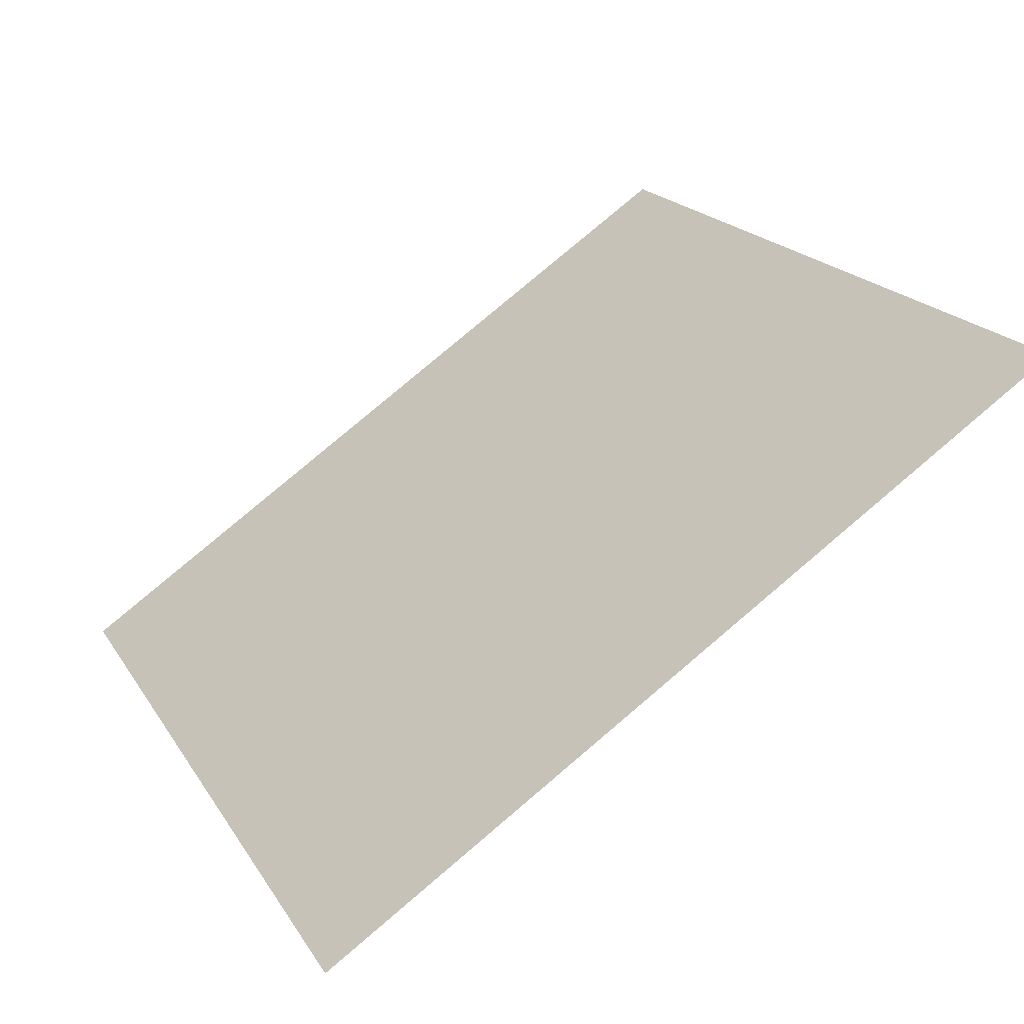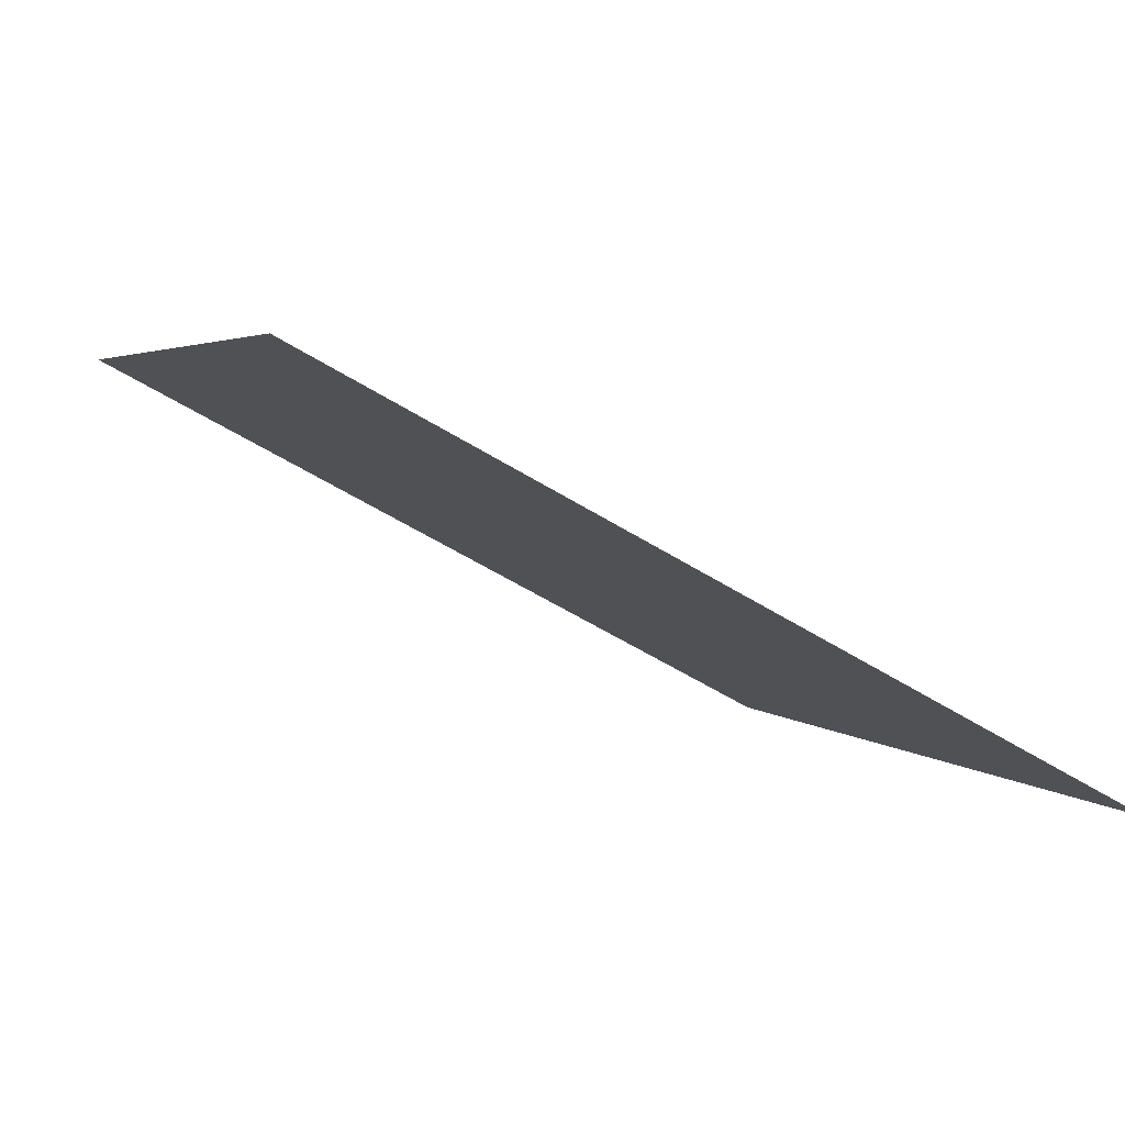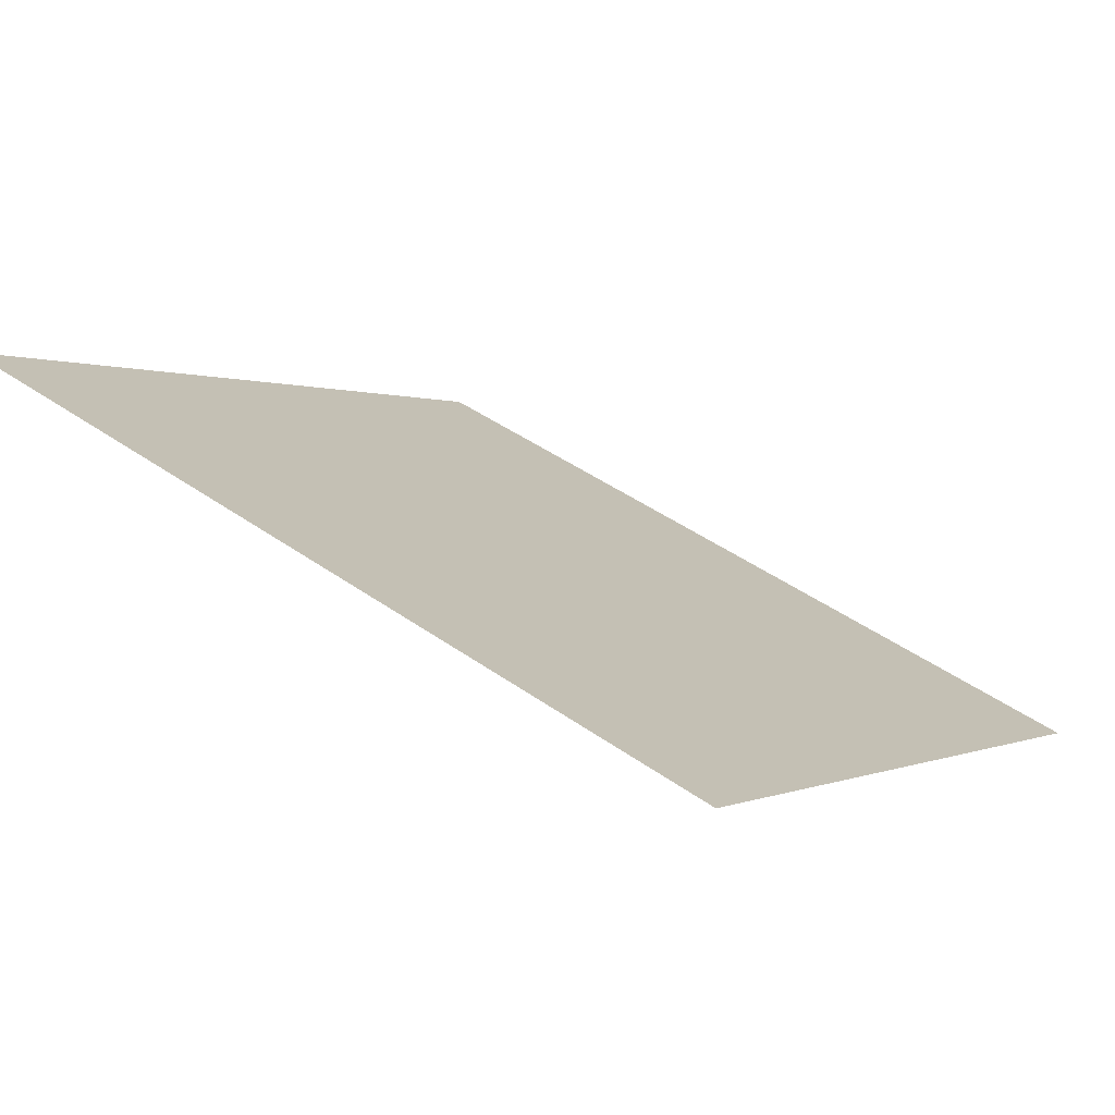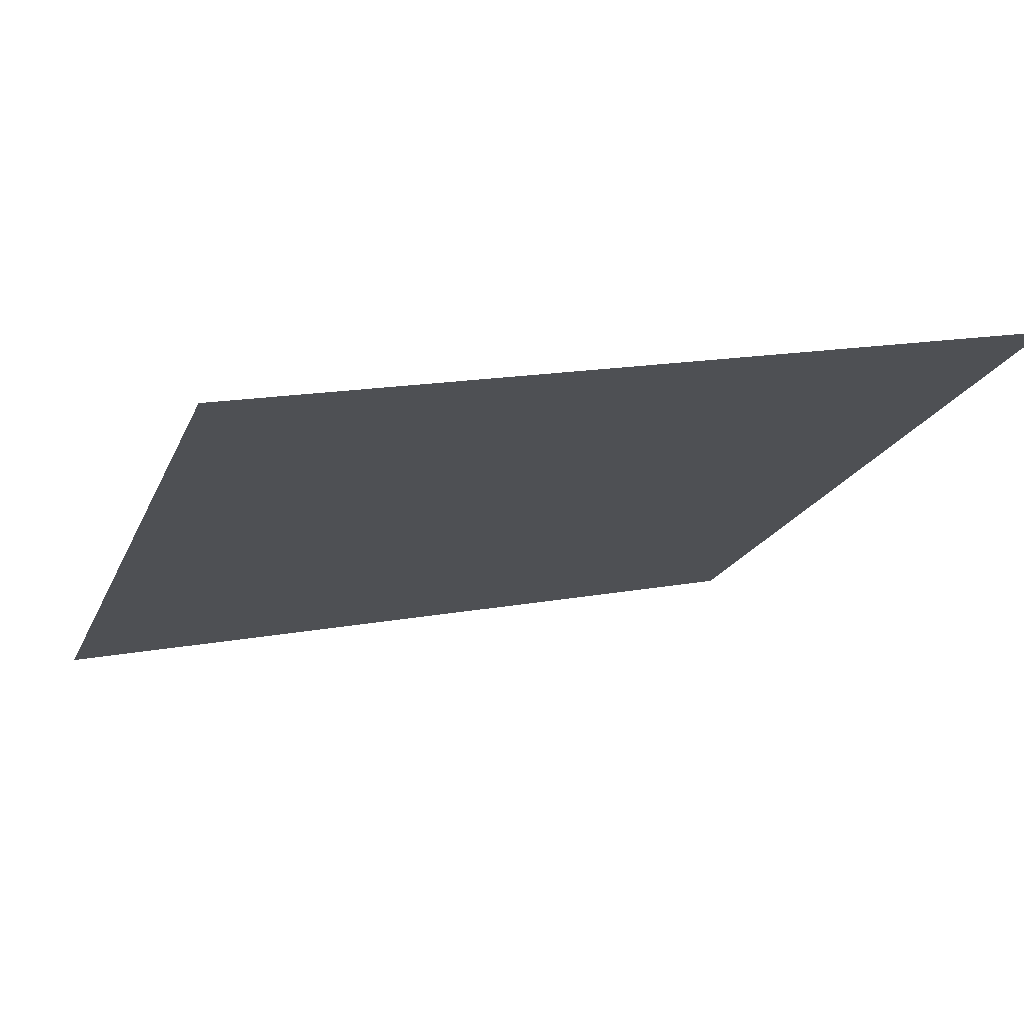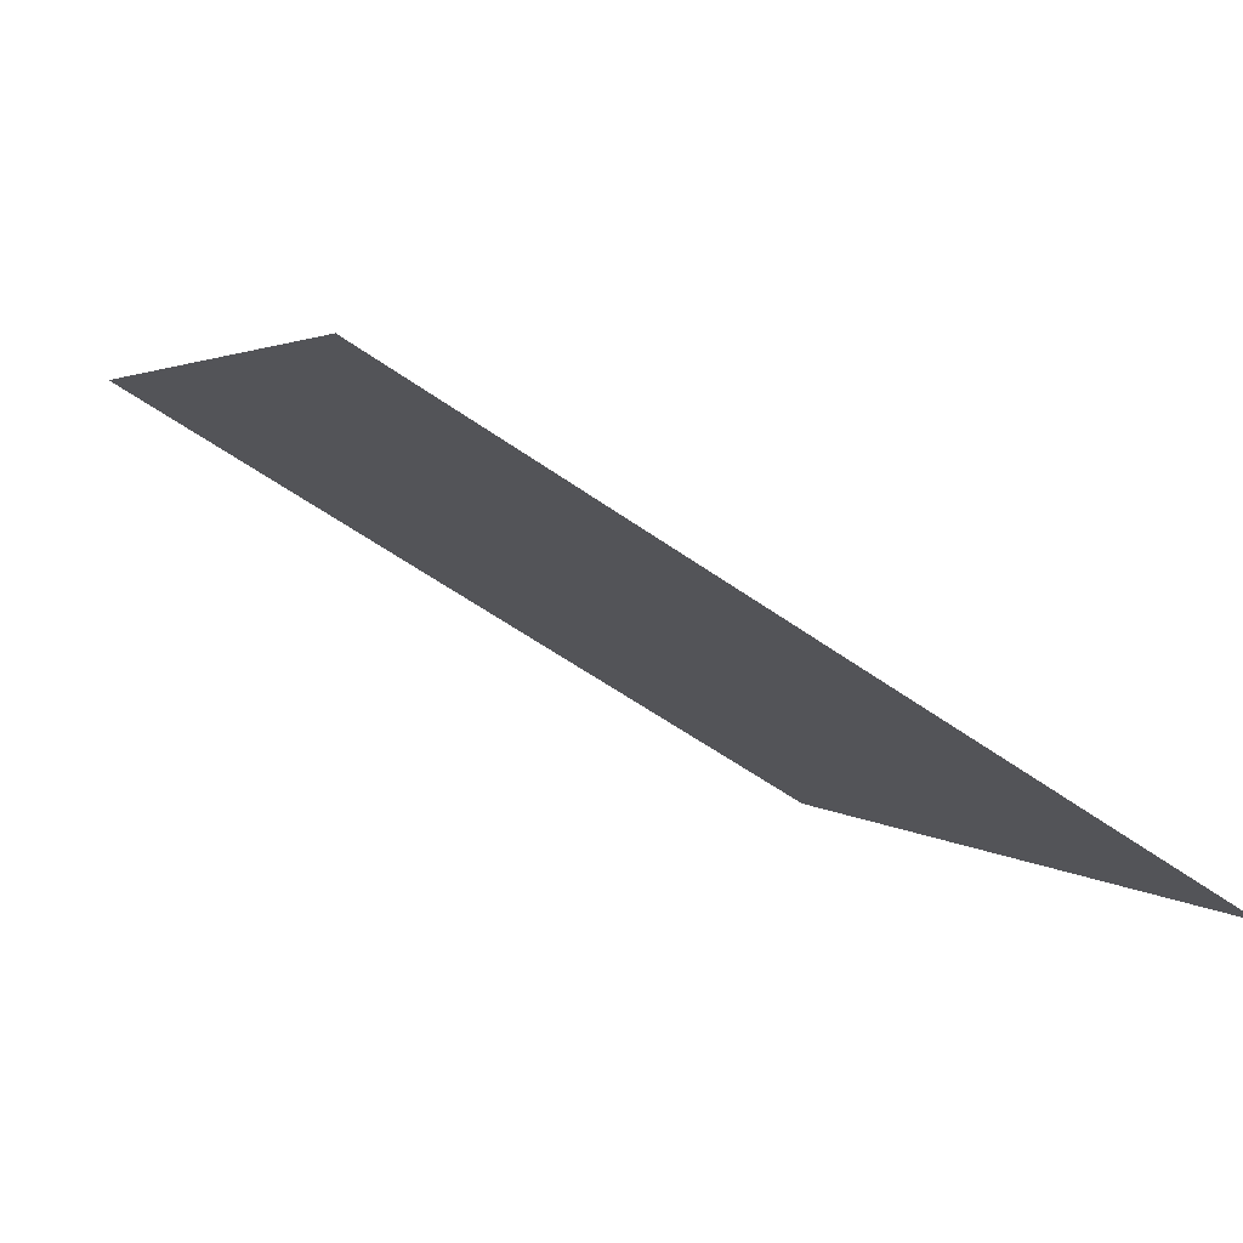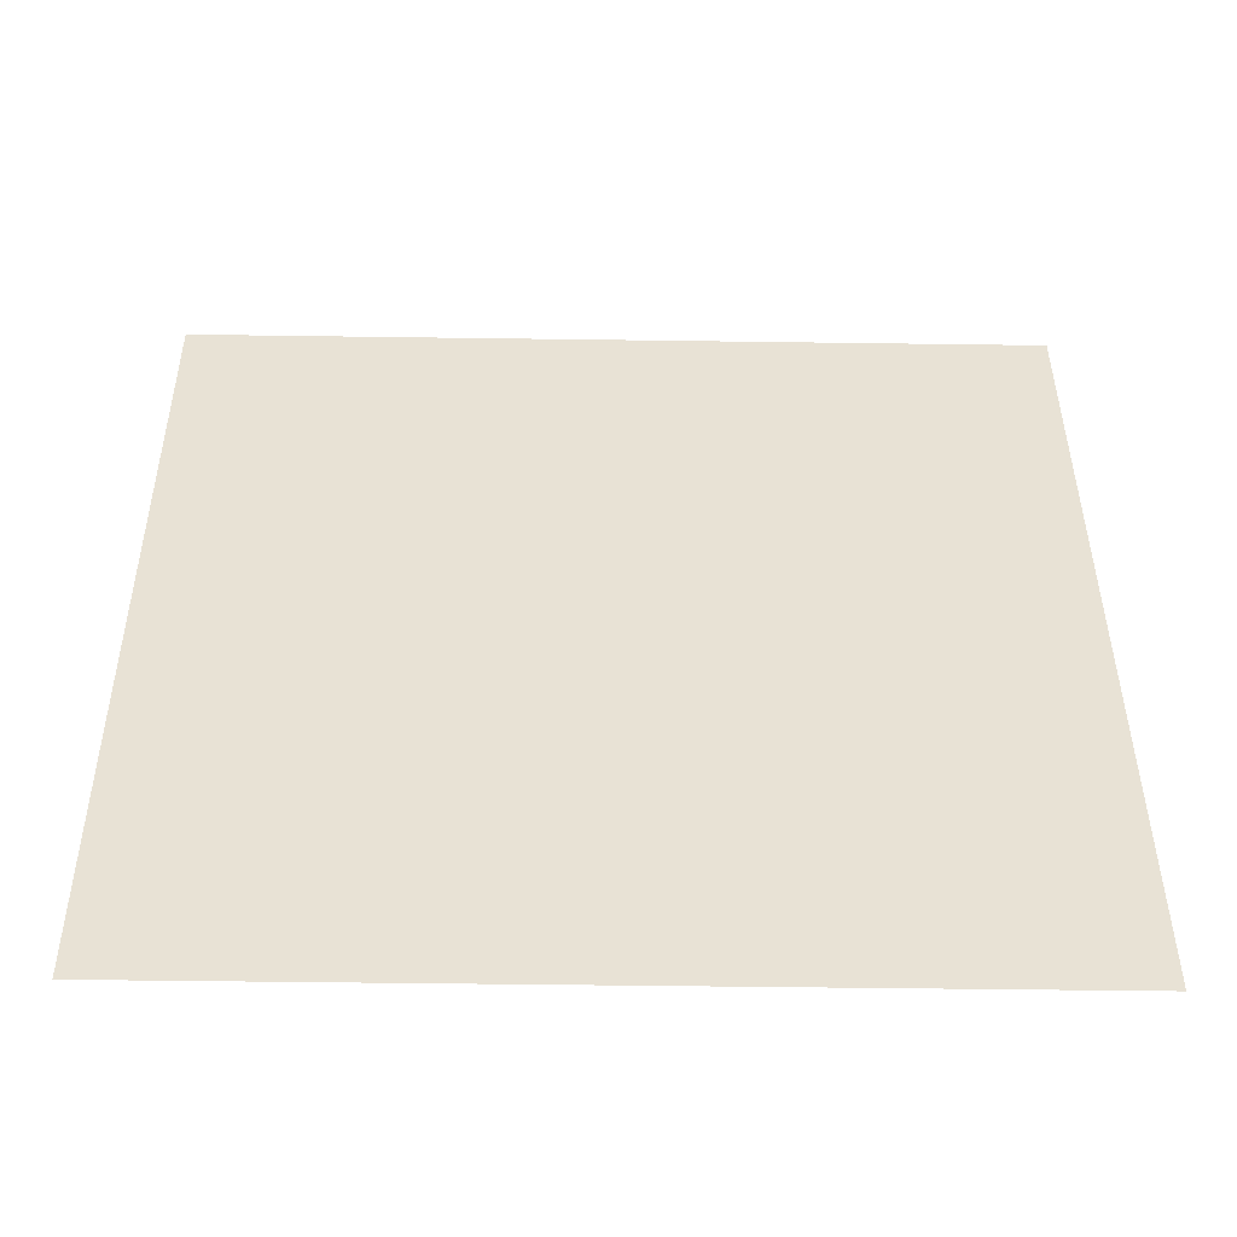
<metadata>
{"format":"obj","ext":"obj","renderer":"f3d","projection":"perspective","resolution":1024,"background":"white","views":[{"elev":79.2,"azim":138.4,"up":"+Z"},{"elev":-54.6,"azim":-34.7,"up":"+Z"},{"elev":43.7,"azim":39.3,"up":"+Y"},{"elev":19.5,"azim":-21.1,"up":"+Y"},{"elev":-56.1,"azim":-37.9,"up":"+Z"},{"elev":-12.9,"azim":-2.1,"up":"+Z"}]}
</metadata>
<code>
v -0.1364 0.6123 0.2718
v -0.143 0.6124 0.2719
v -0.1429 0.6164 0.2771
v -0.1363 0.6162 0.2771
f 4 3 2 1

</code>
